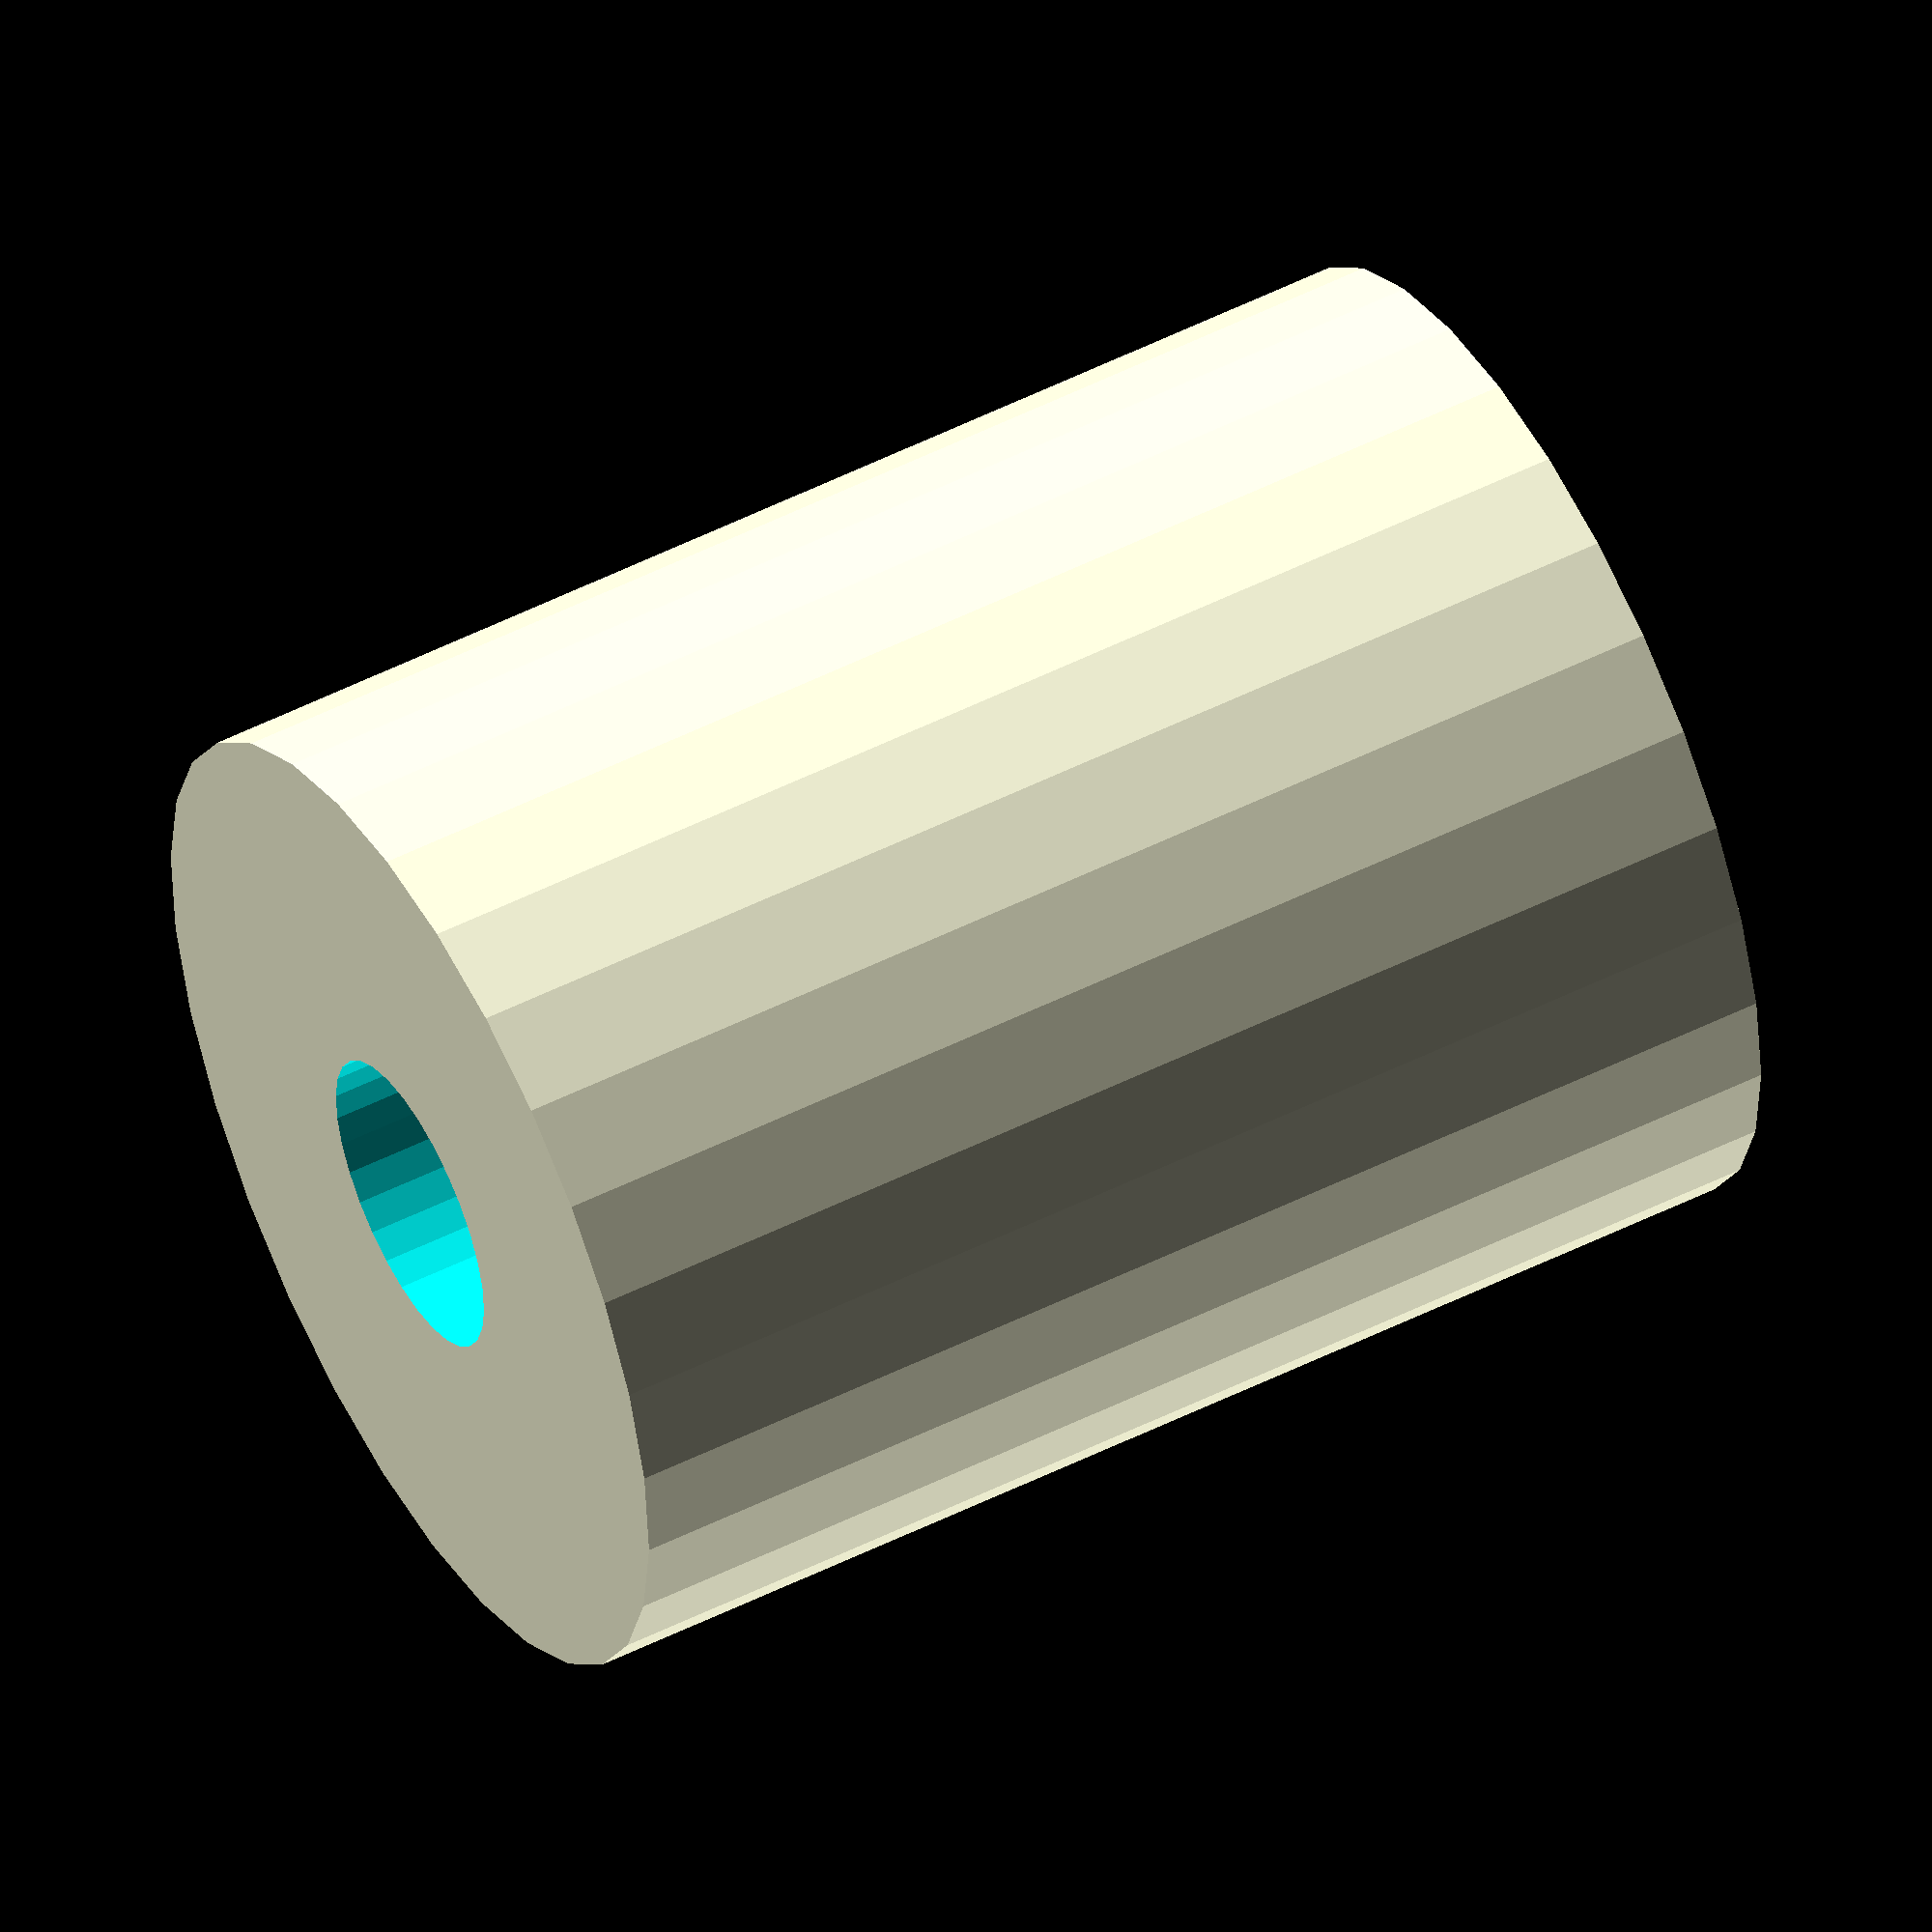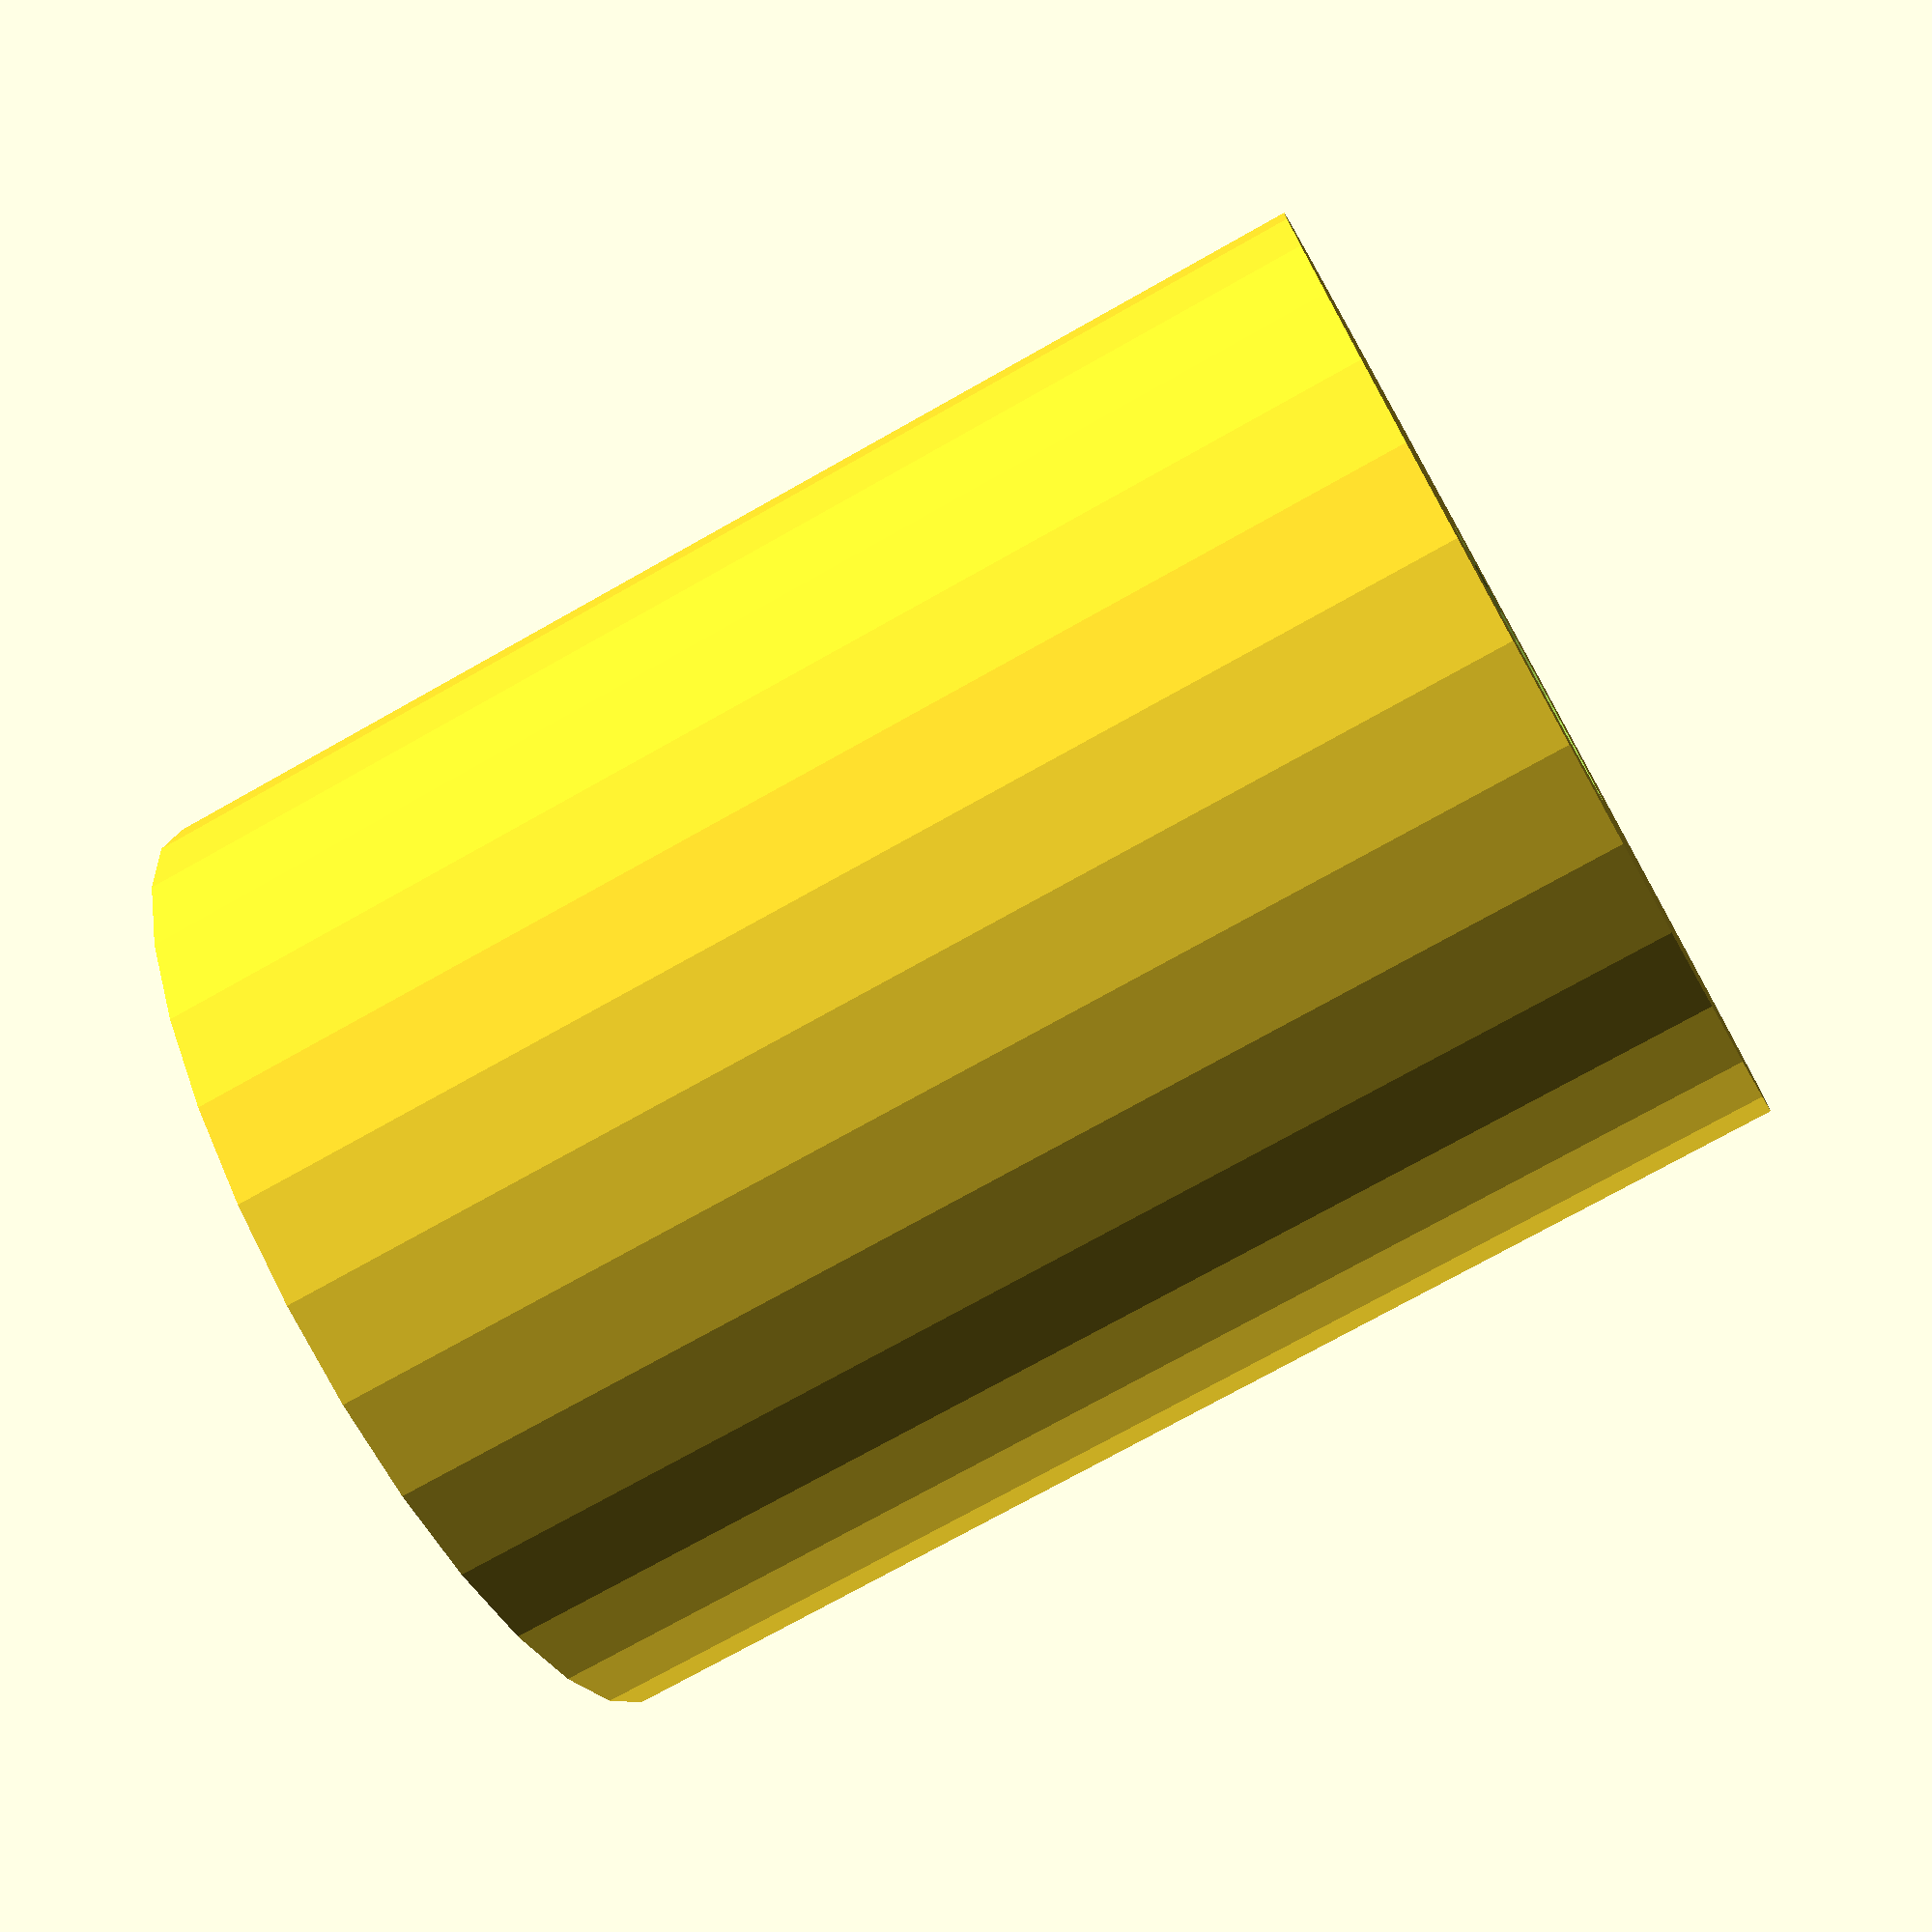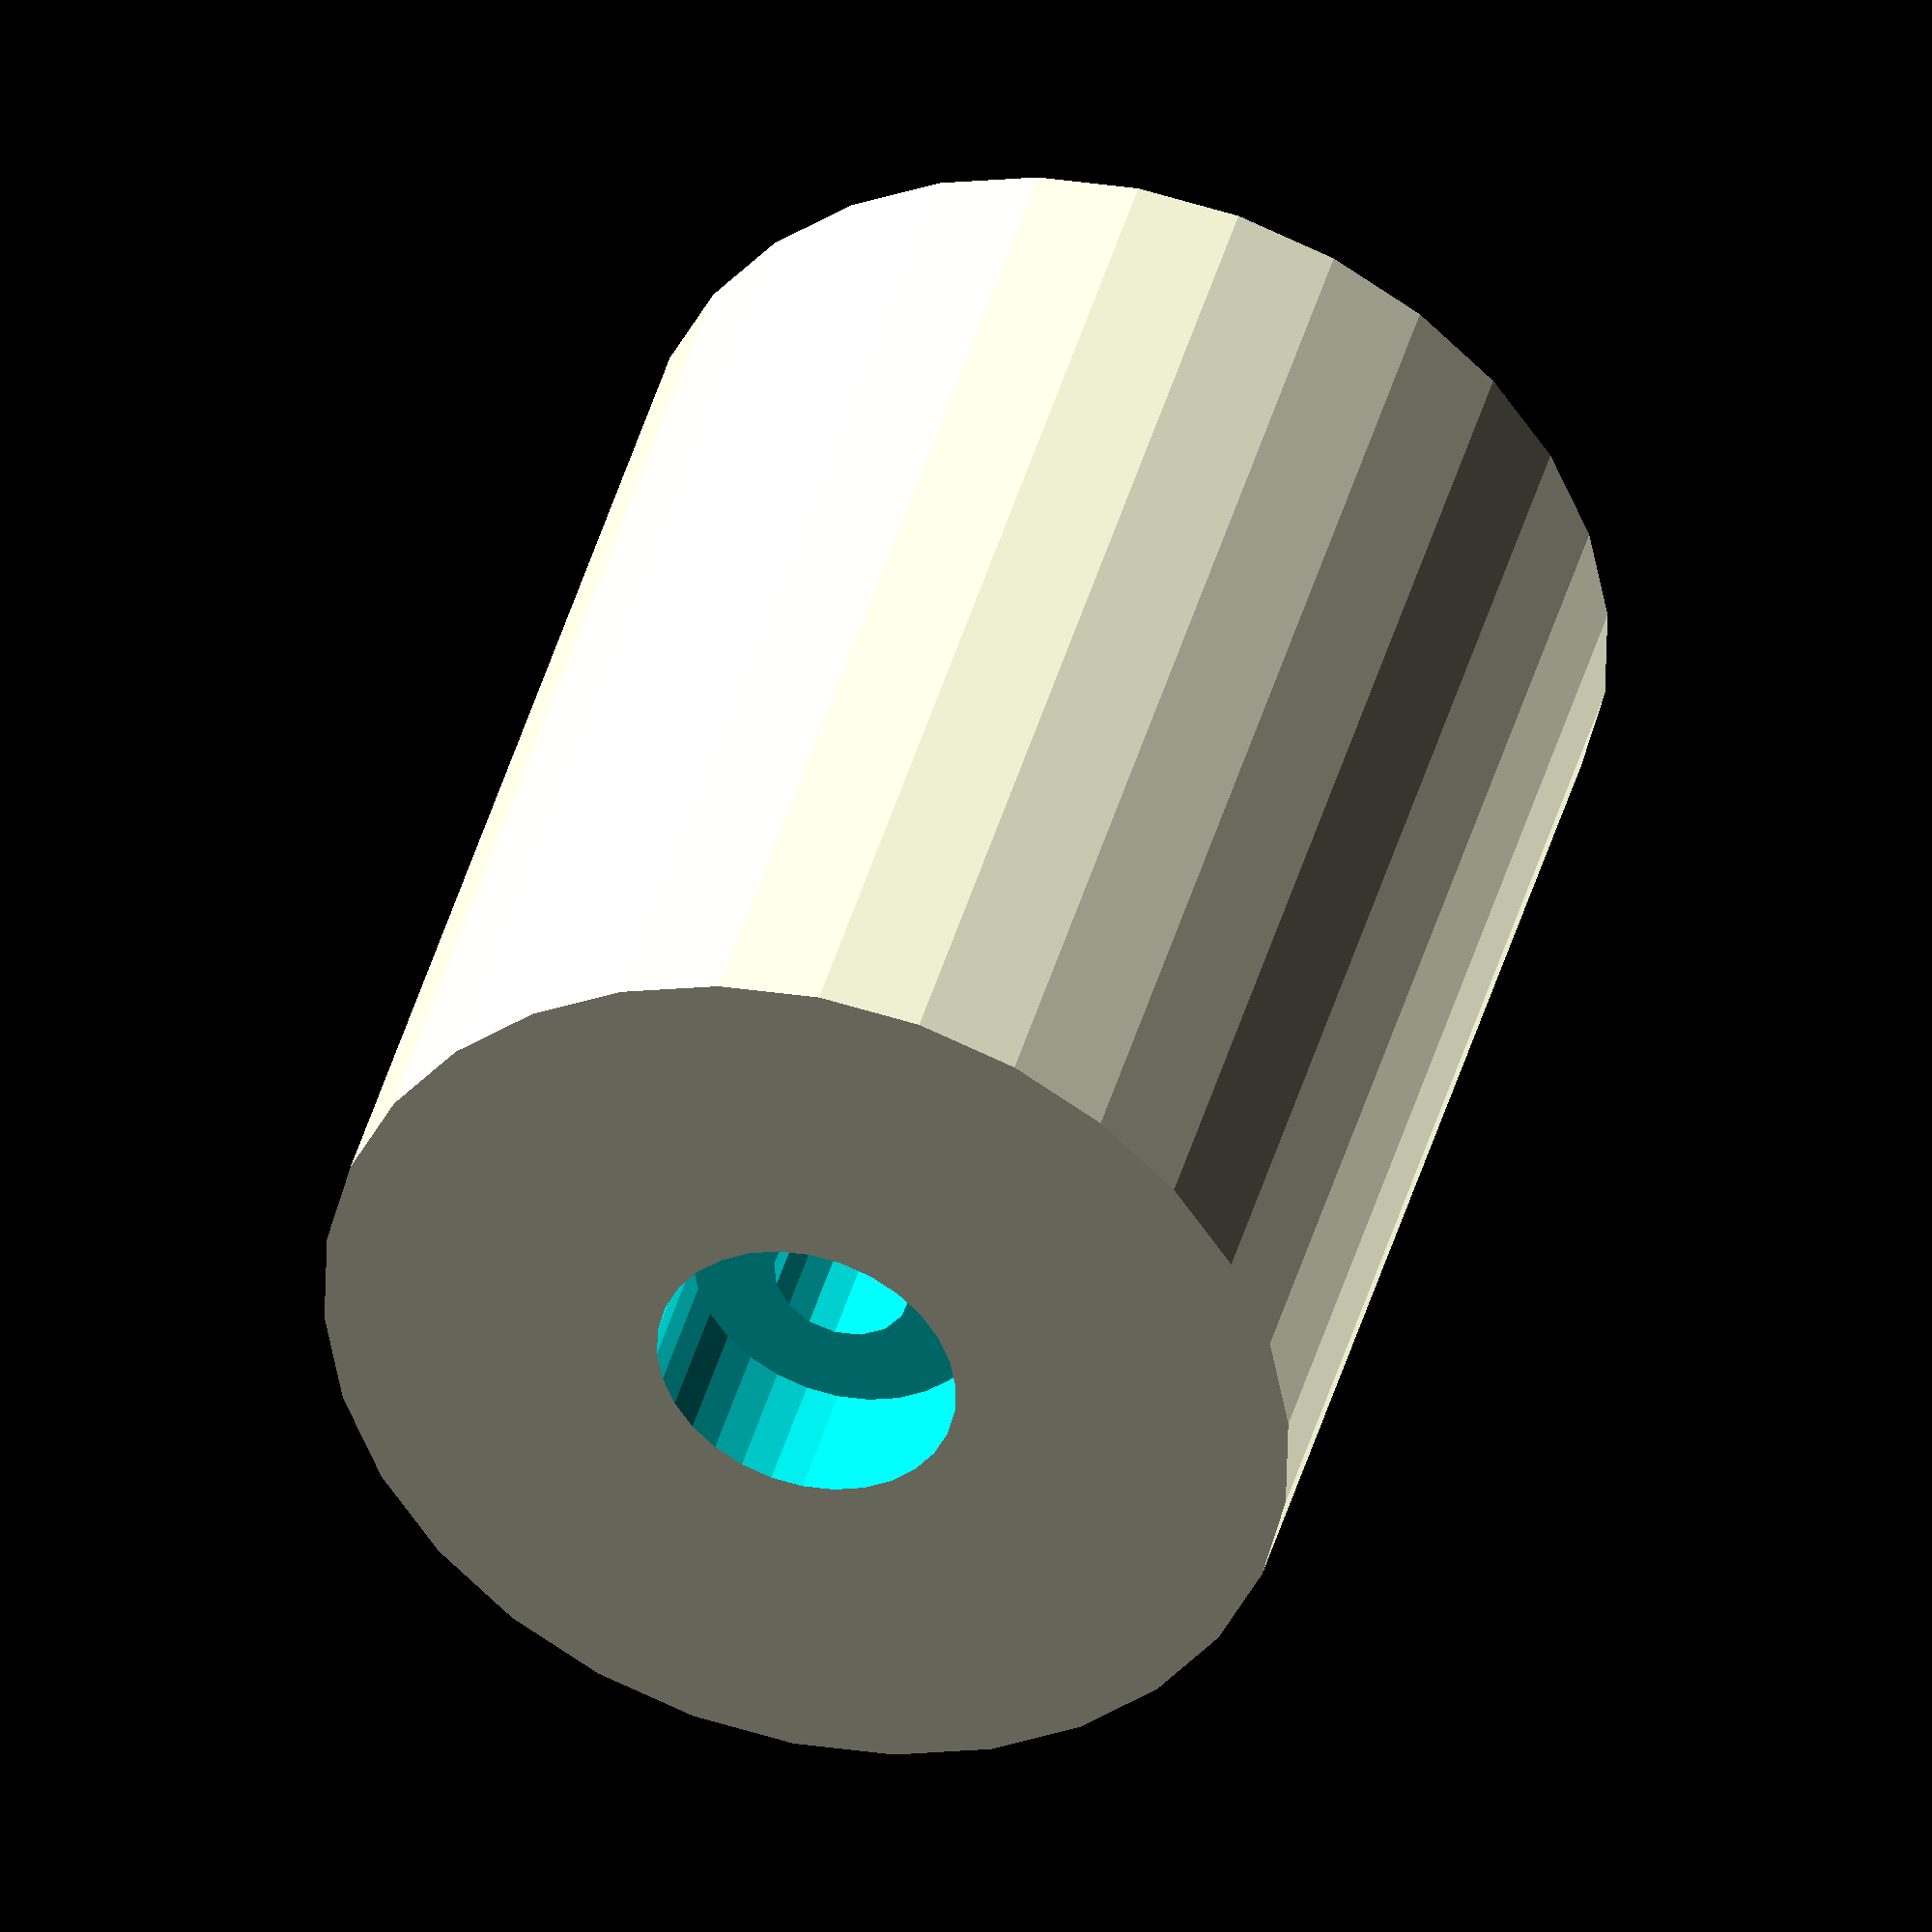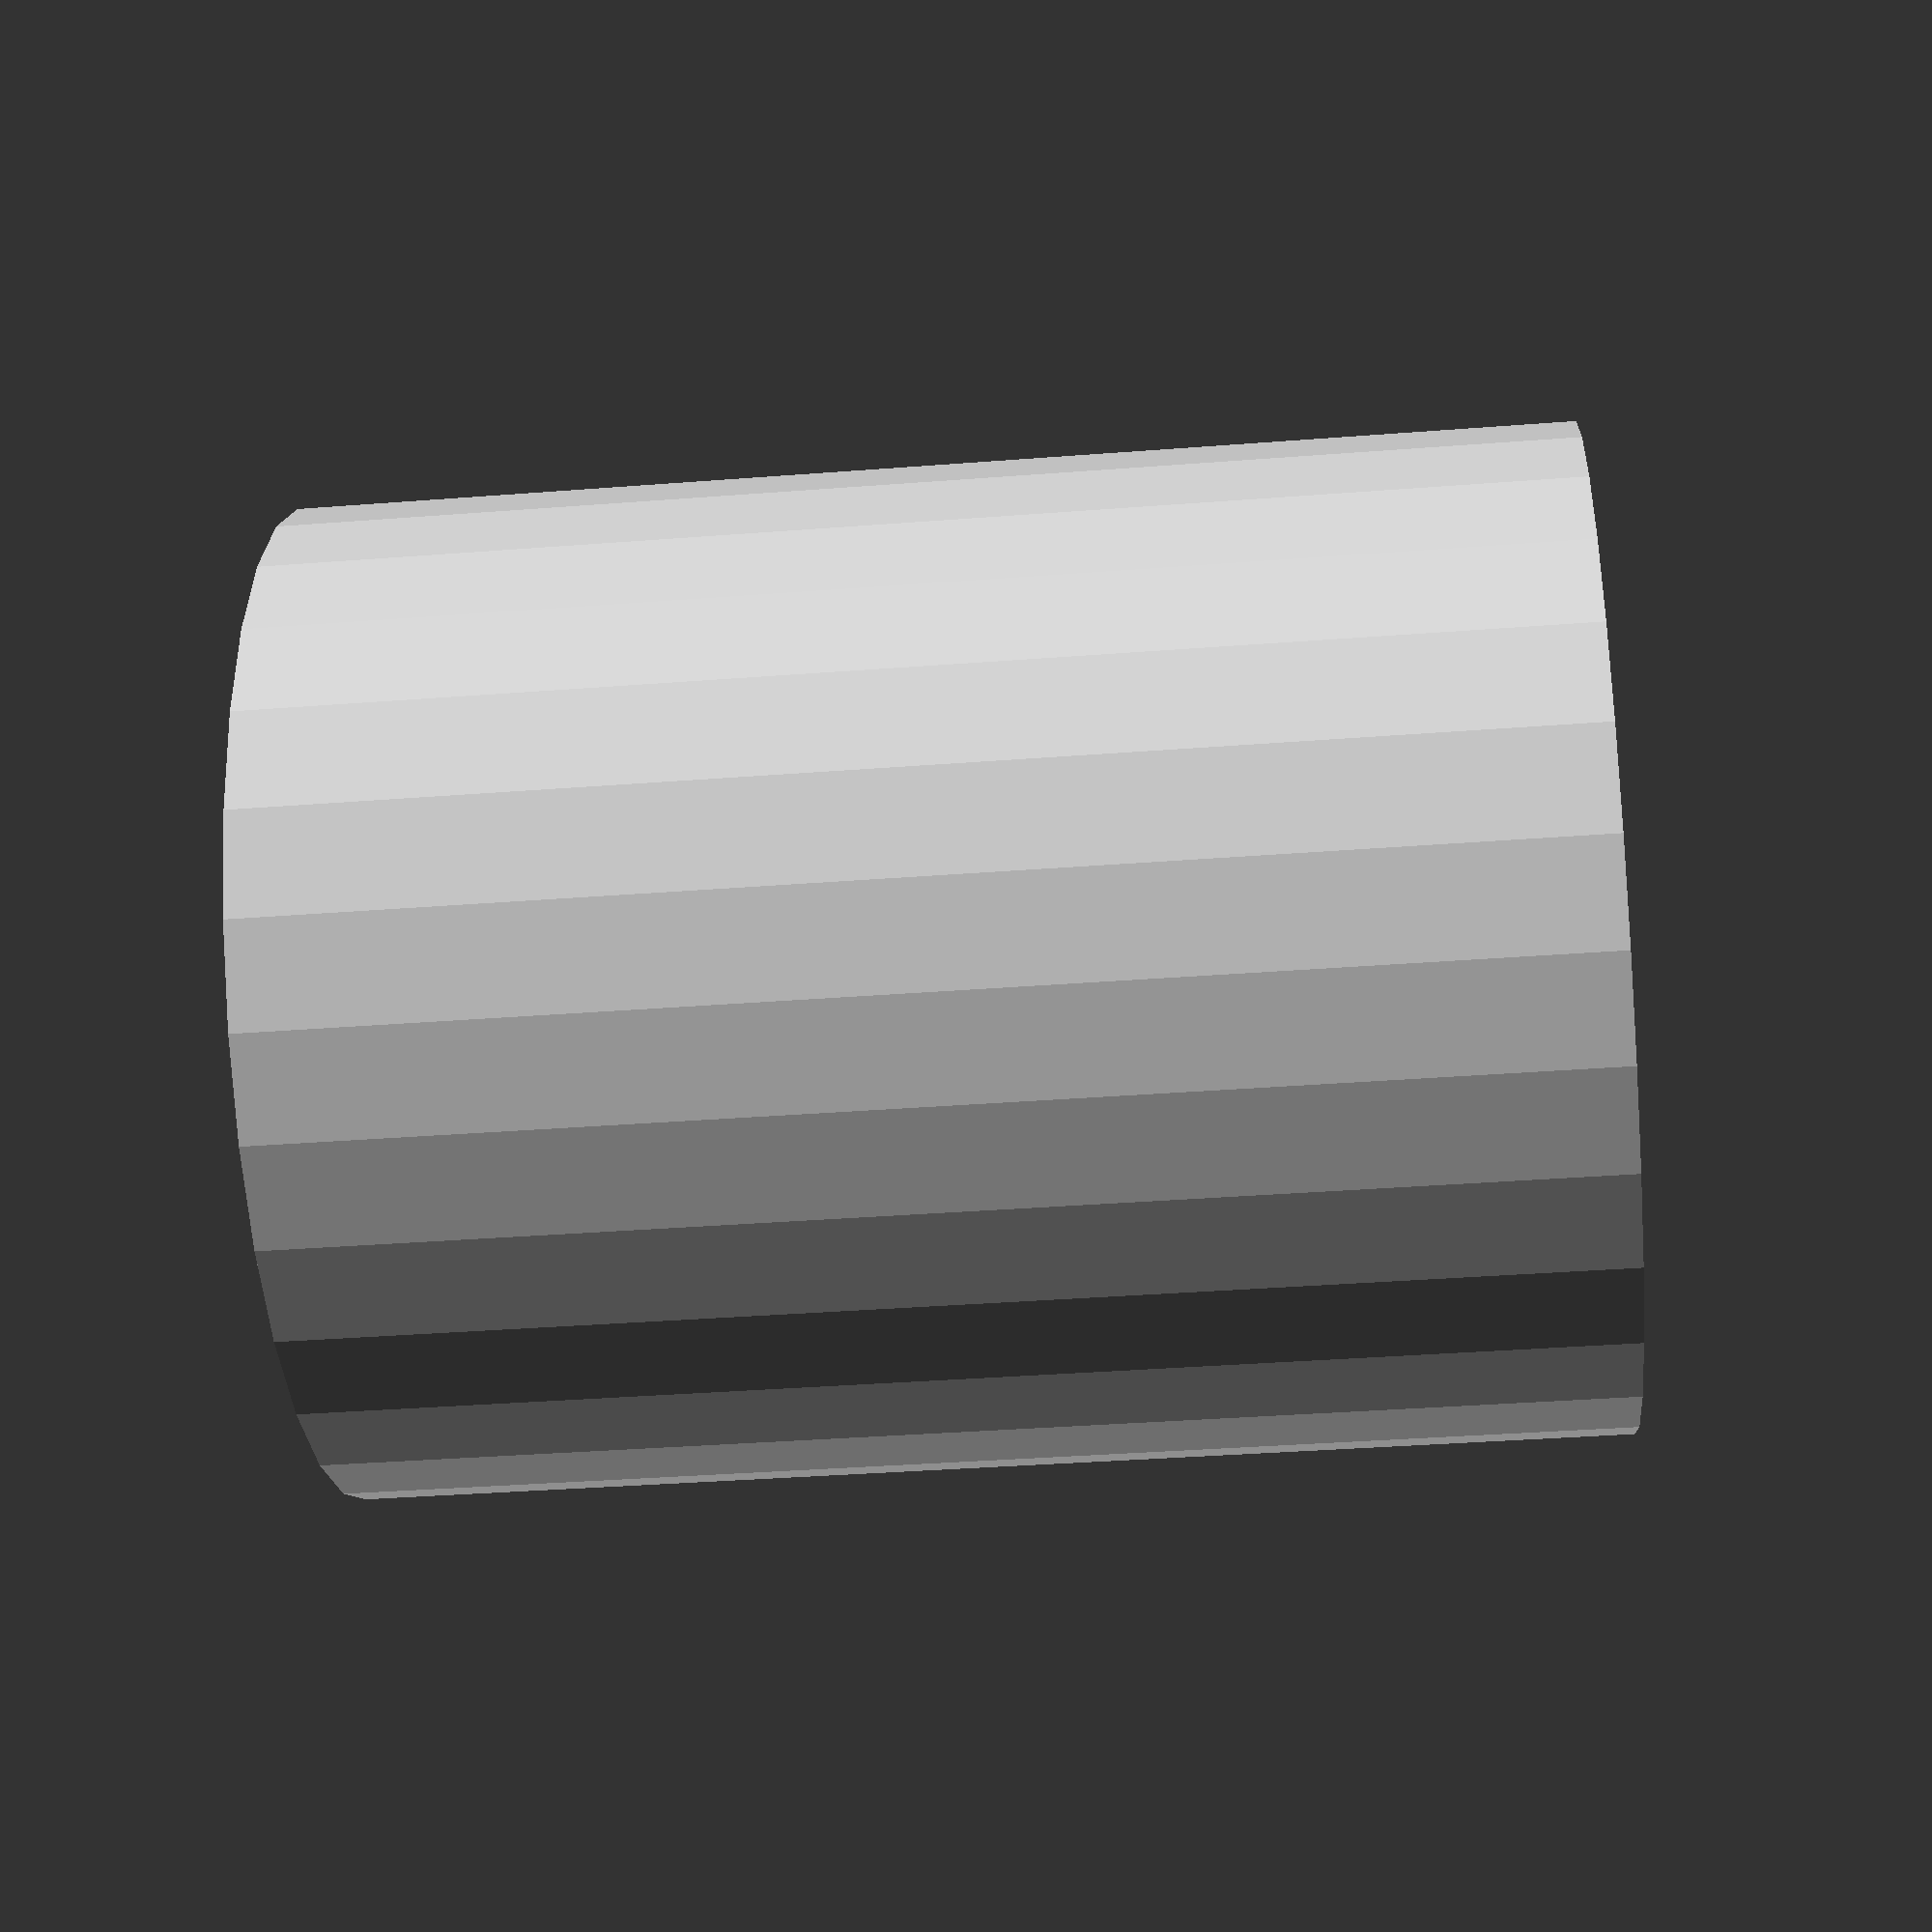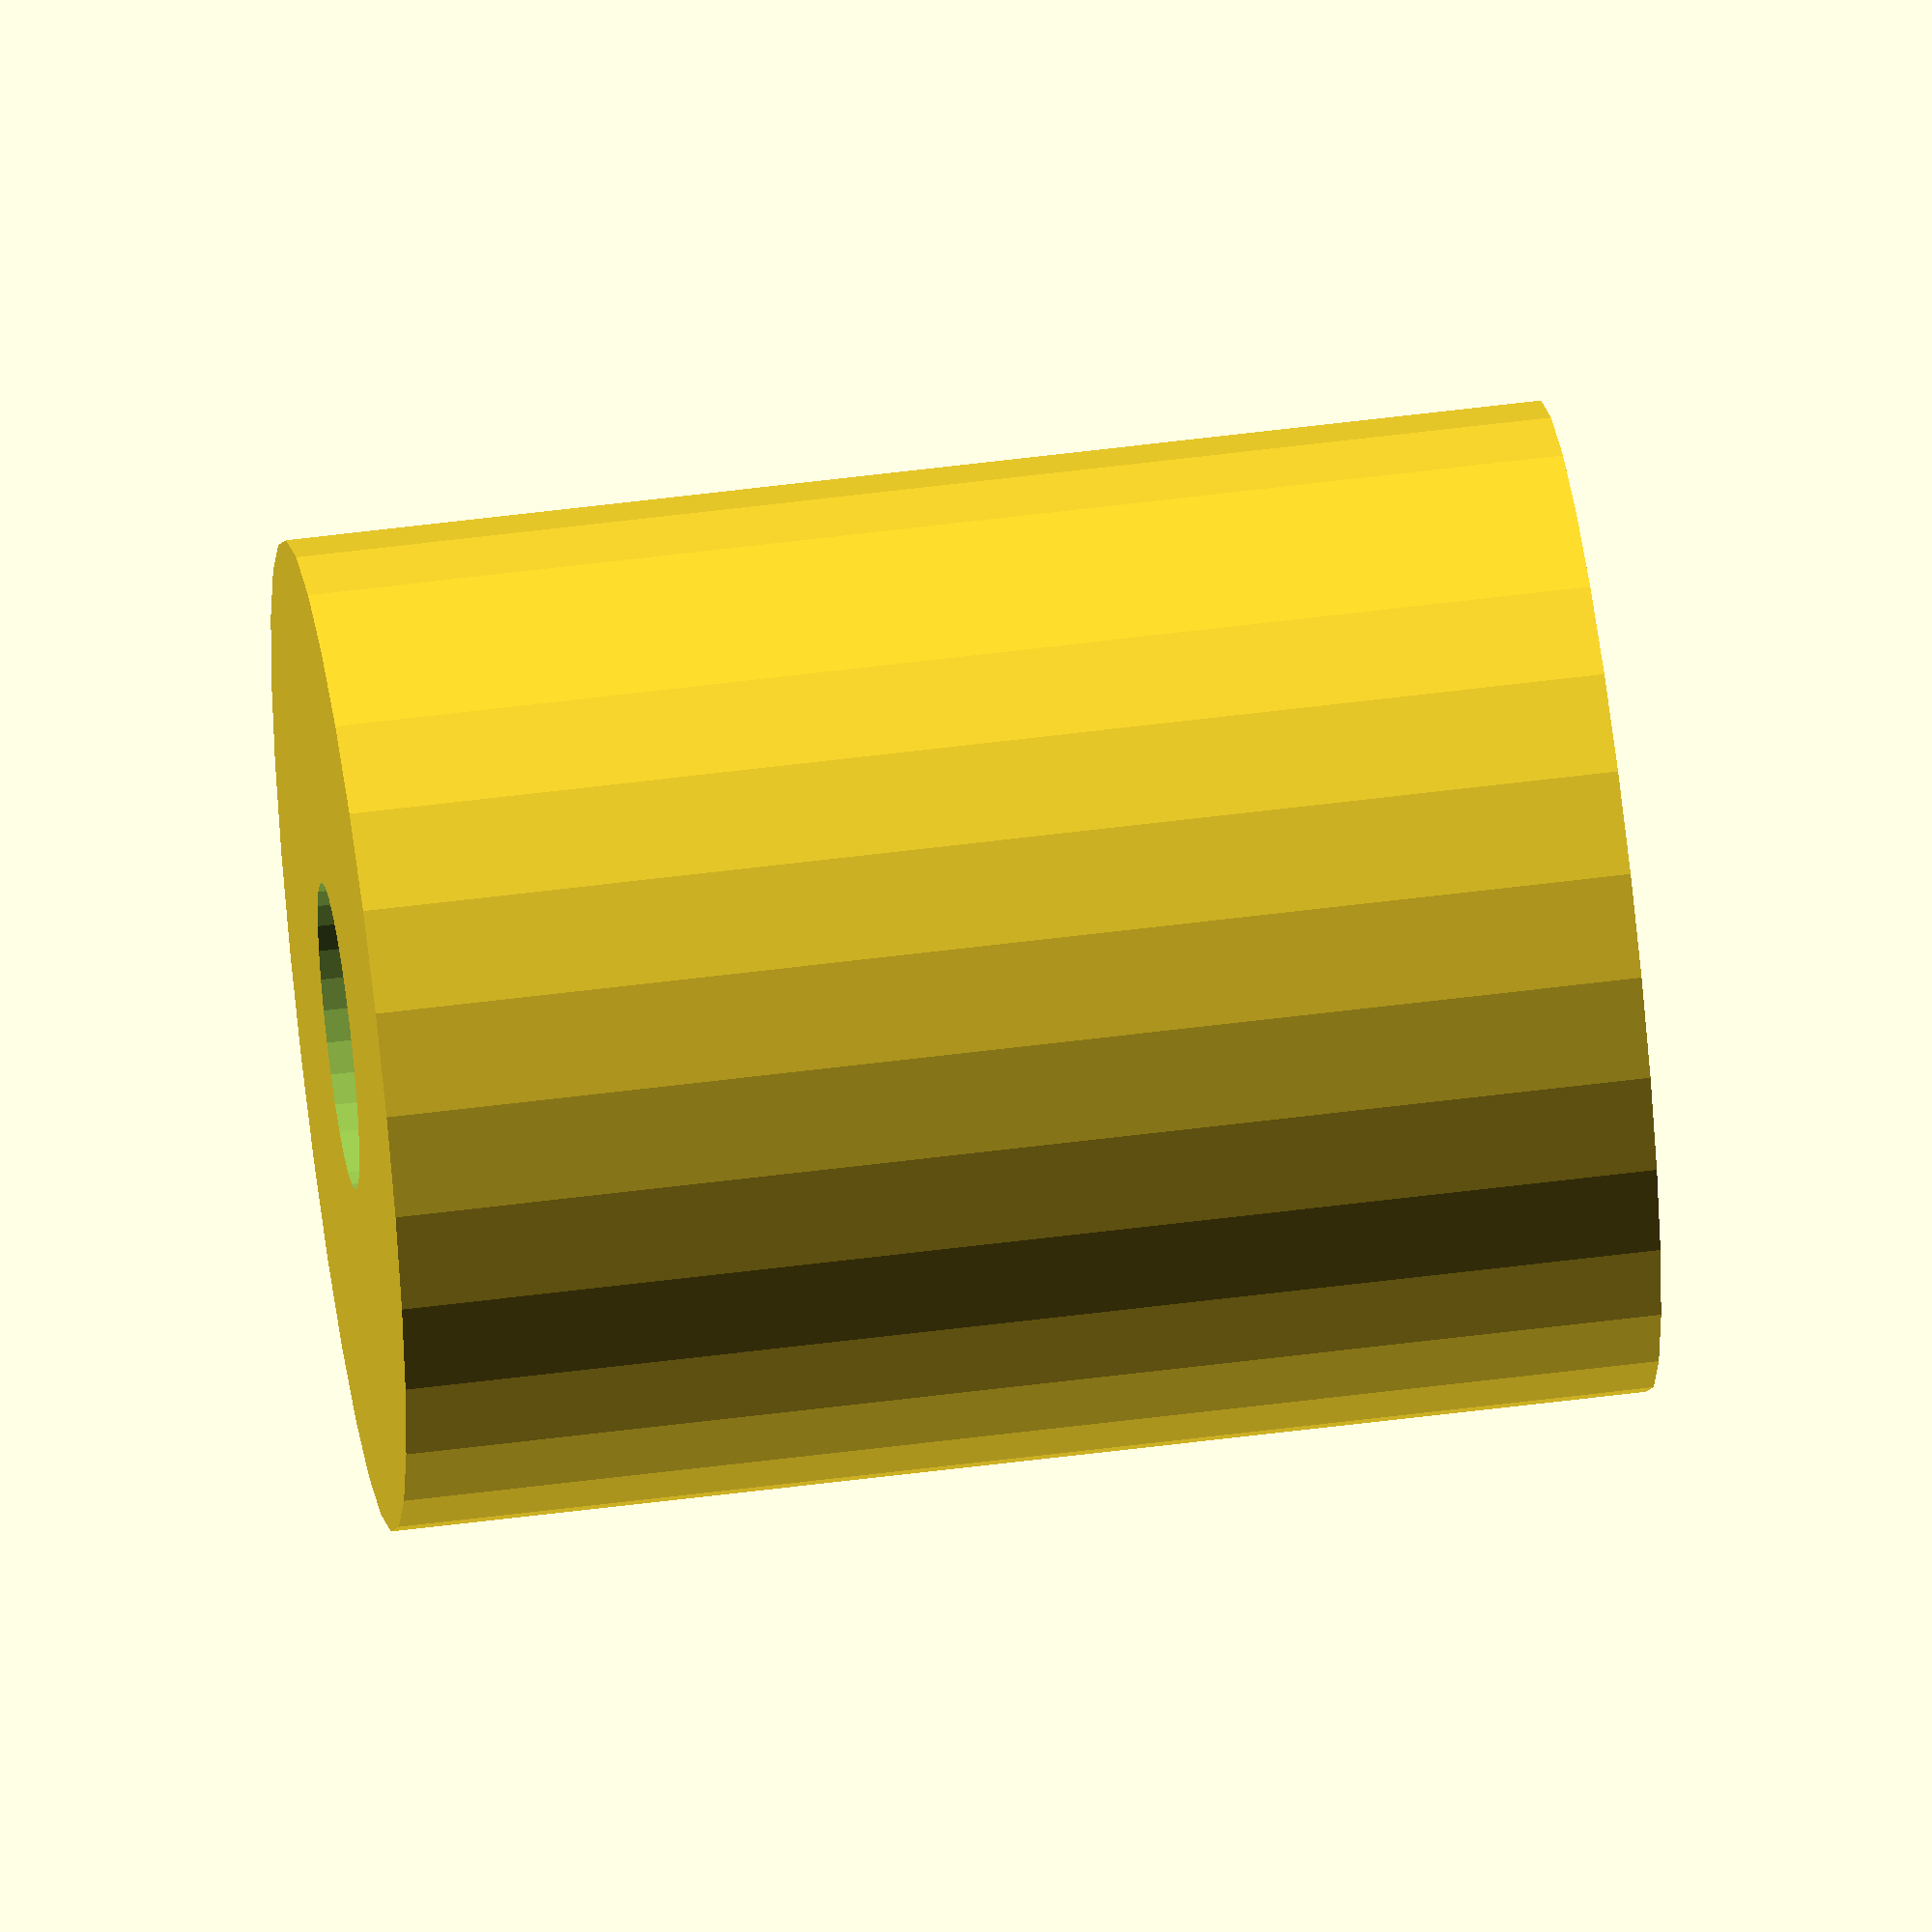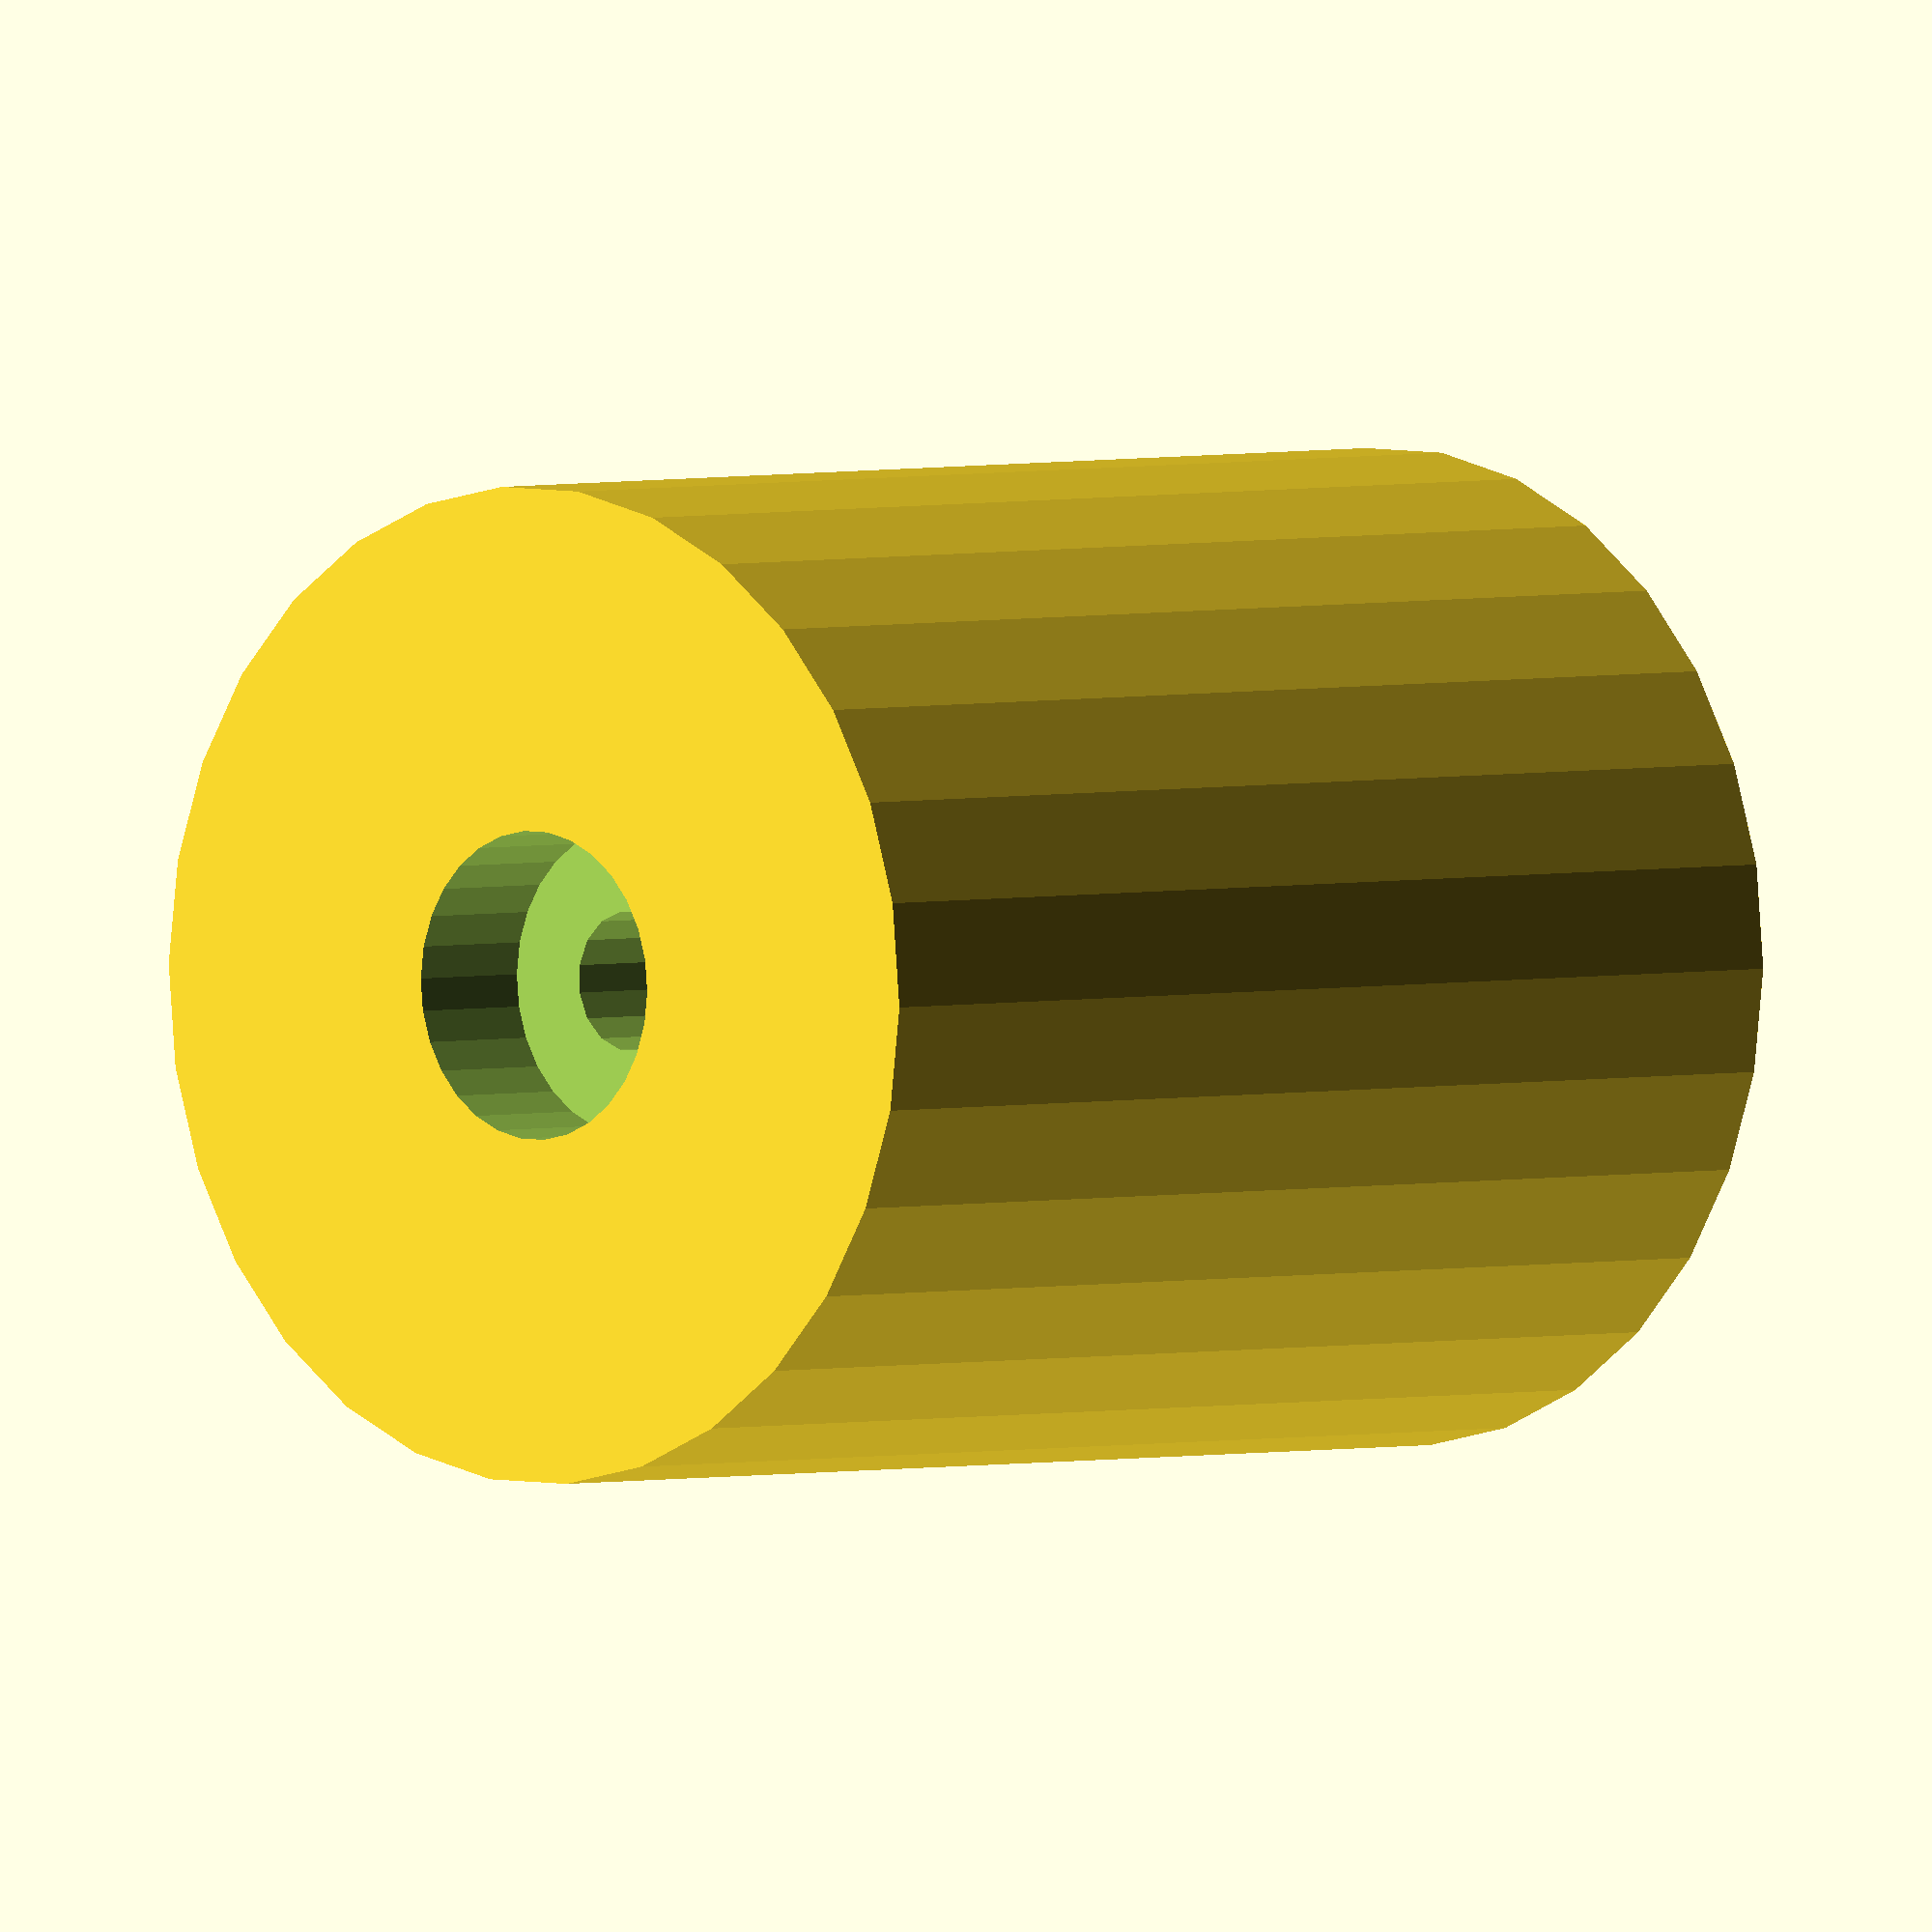
<openscad>
union(){
difference(){
cylinder(h = 90, r=15/2,center=true);
union(){
cylinder(h = 95, r=10/2,center=true);
translate(v=[0,0,45]){
cylinder(h = 20, r=22/2,center=true);
}
translate(v=[0,0,-45]){
cylinder(h = 20, r=22/2,center=true);
}
}
}

difference(){



cylinder(h = 90, r=71/2,center=true);


union(){
cylinder(h = 95, r=10/2,center=true);

translate(v=[0,0,45]){
cylinder(h = 20, r=22/2,center=true);
}

translate(v=[0,0,-45]){
cylinder(h = 20, r=22/2,center=true);
}


cylinder(h = 61, r=63/2,center=true);

}
}}


</openscad>
<views>
elev=308.4 azim=143.5 roll=241.4 proj=o view=wireframe
elev=74.0 azim=73.4 roll=119.4 proj=p view=solid
elev=318.7 azim=16.5 roll=194.6 proj=o view=wireframe
elev=215.6 azim=38.2 roll=84.1 proj=p view=wireframe
elev=305.6 azim=212.7 roll=262.2 proj=o view=wireframe
elev=177.6 azim=168.9 roll=137.0 proj=o view=wireframe
</views>
